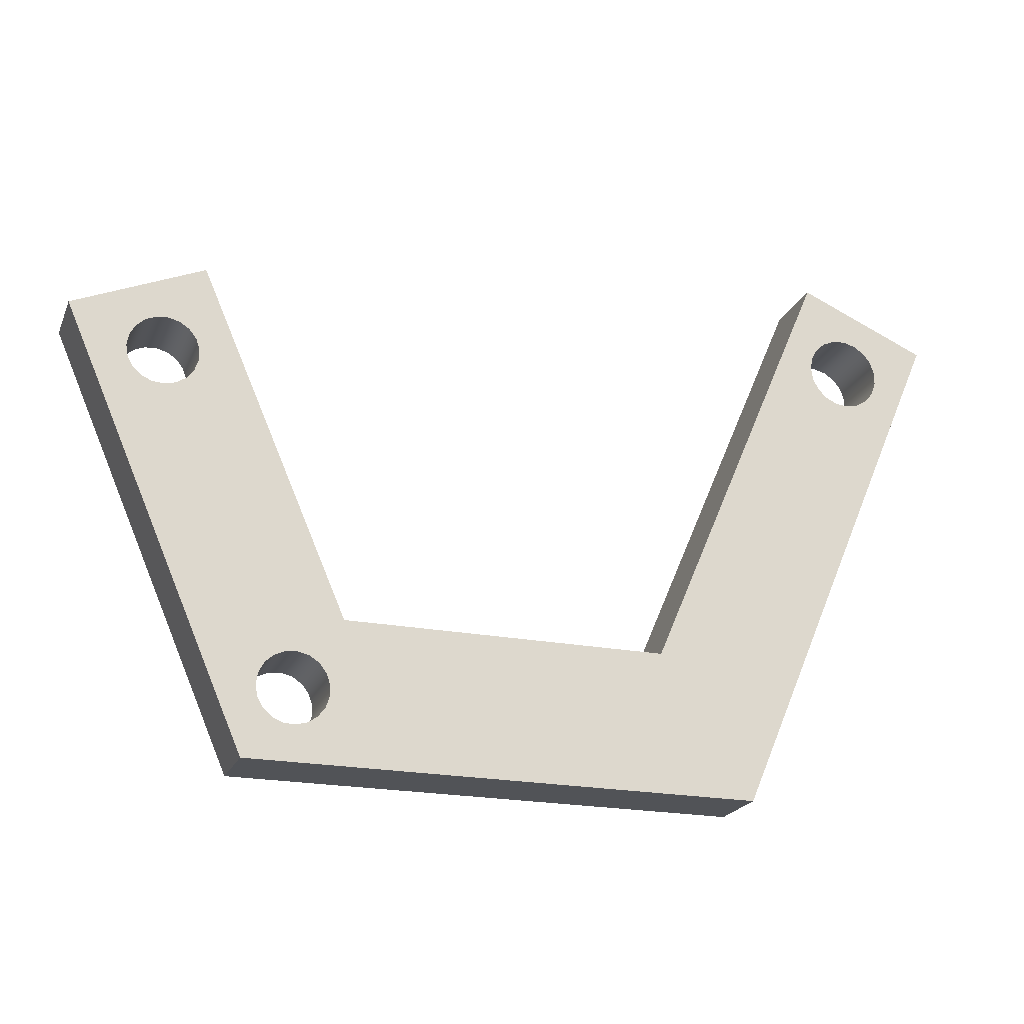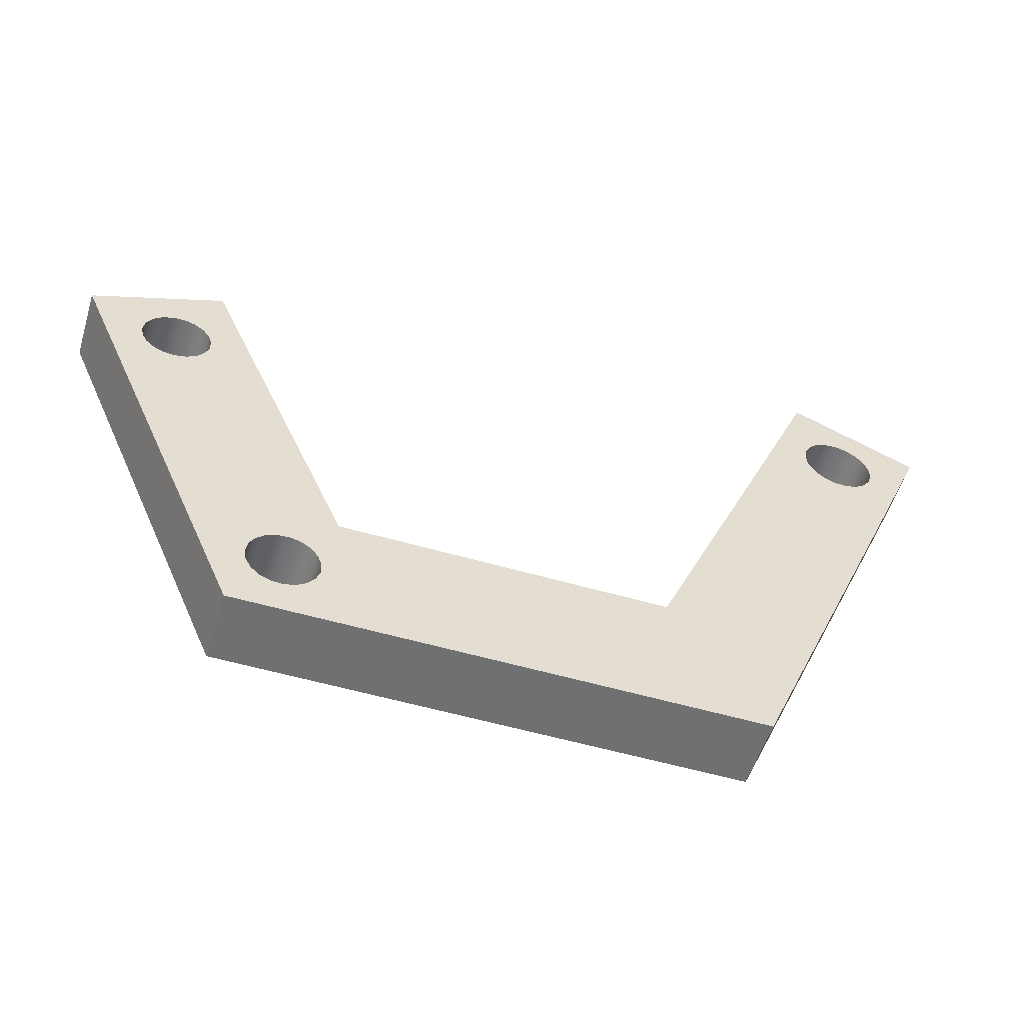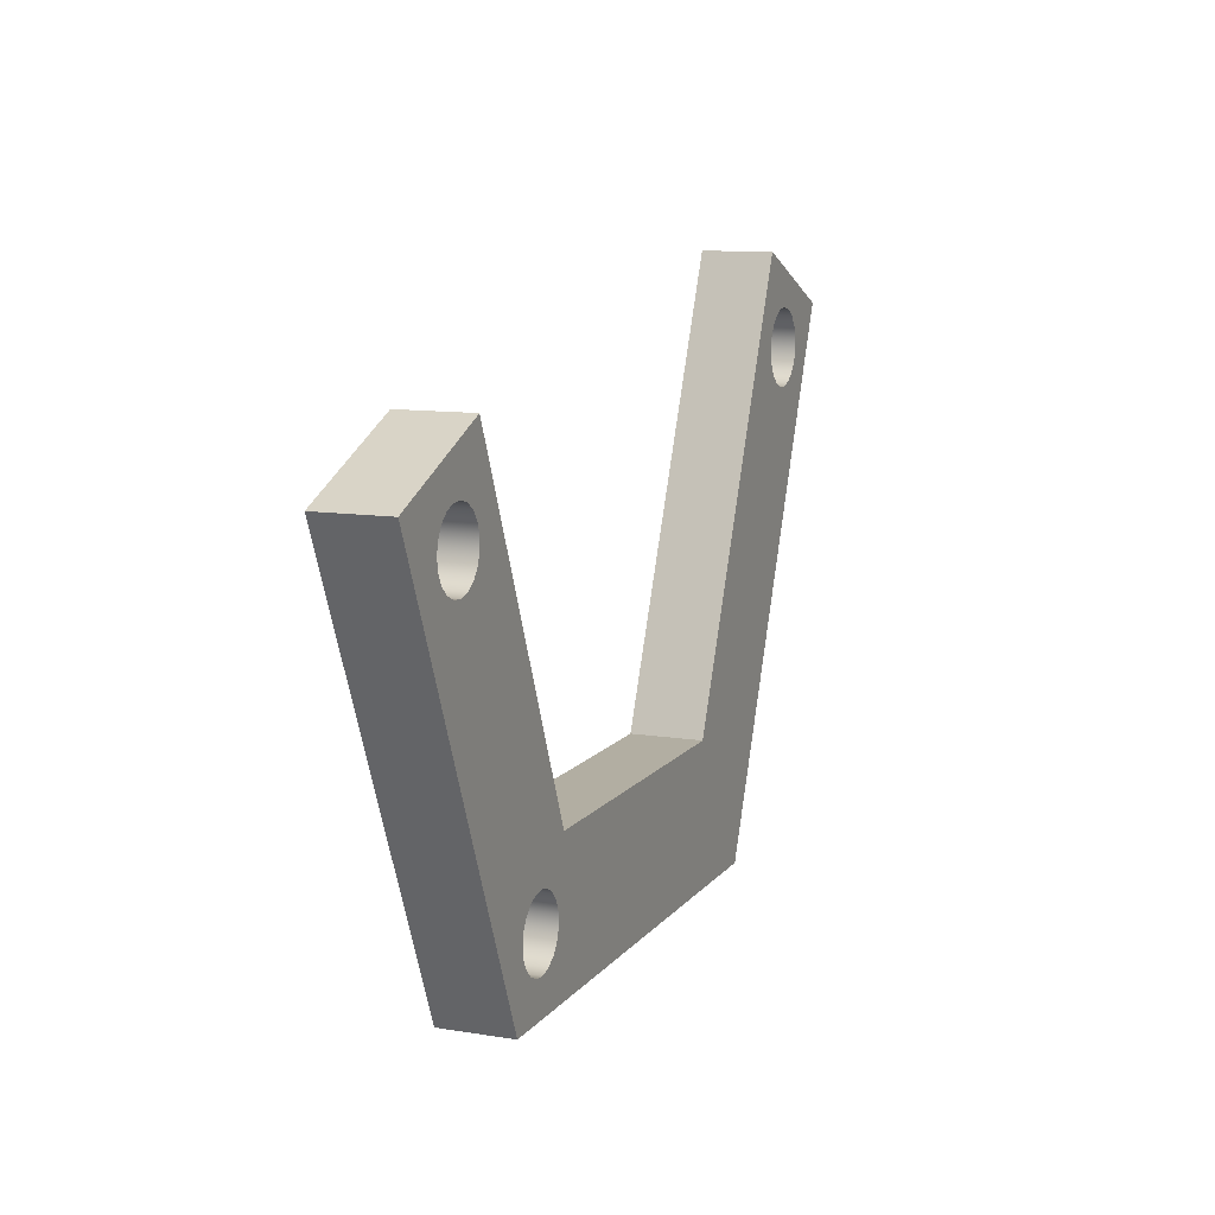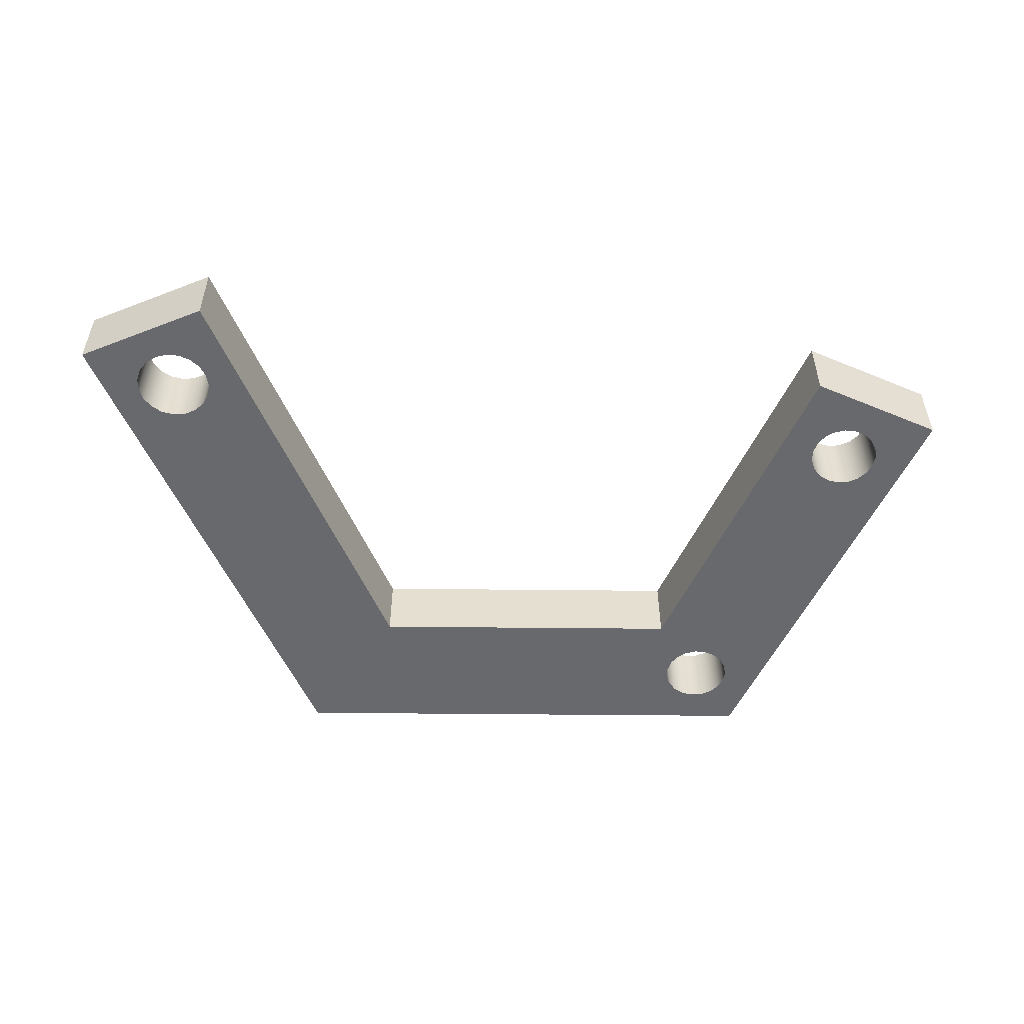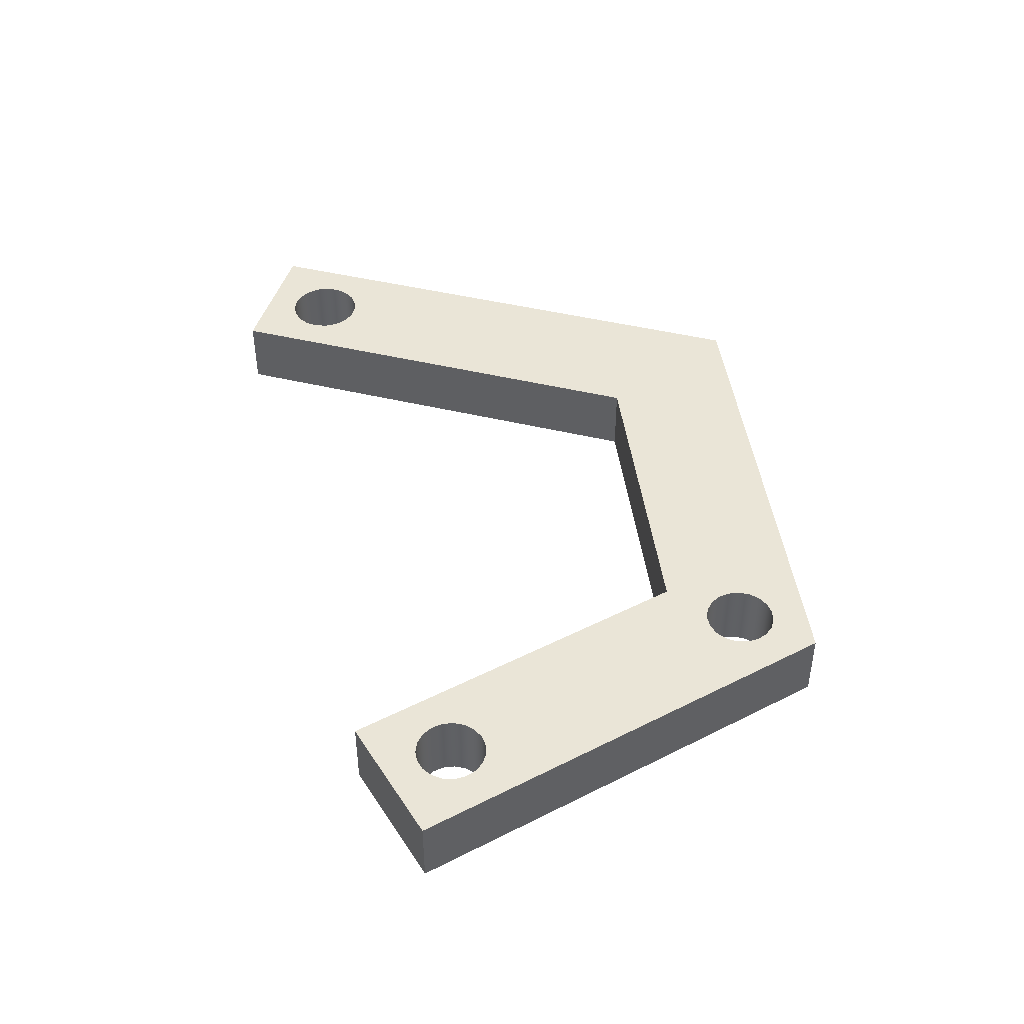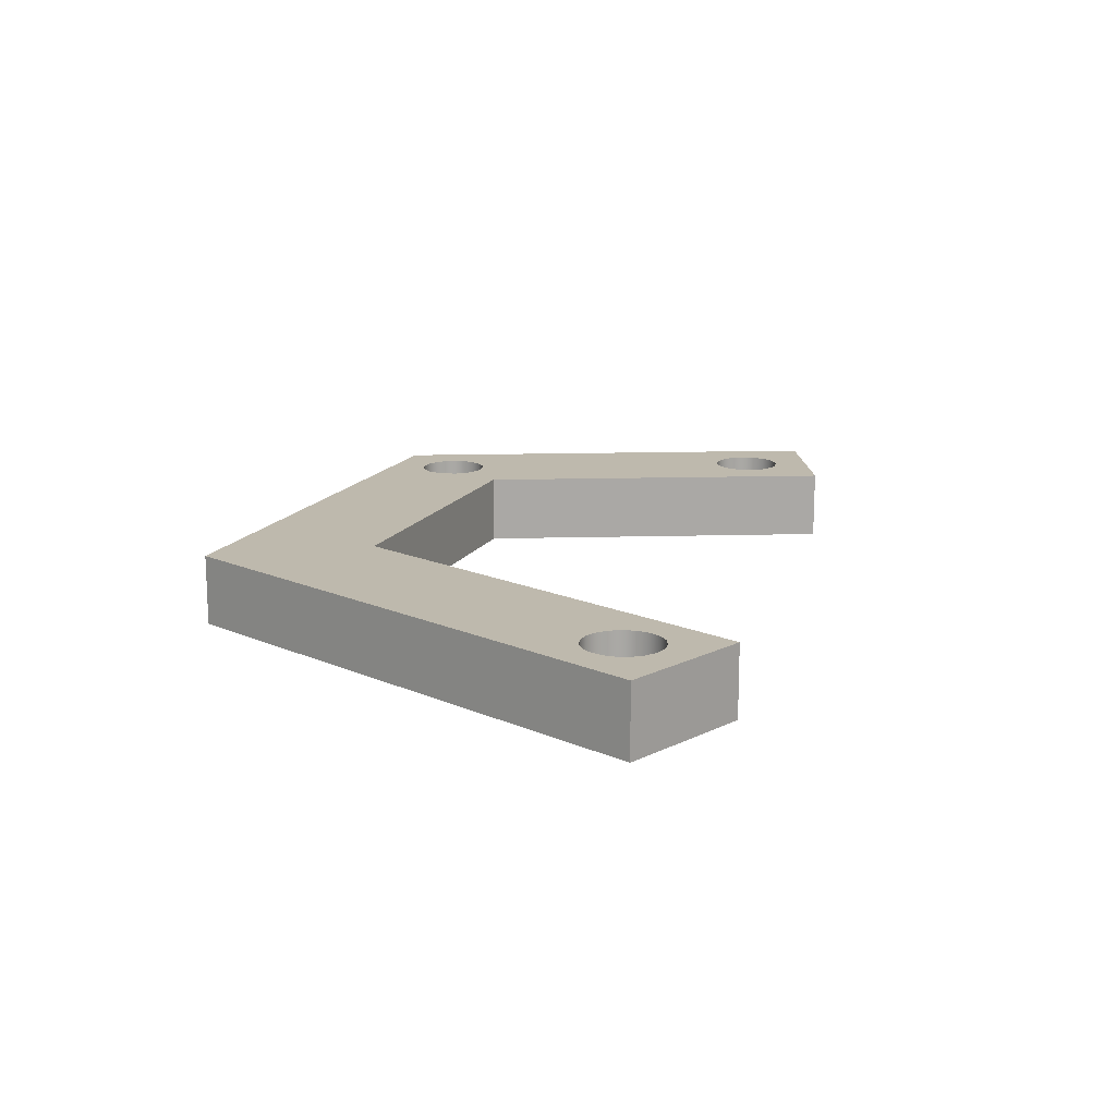
<metadata>
{"format":"obj","ext":"obj","renderer":"f3d","projection":"perspective","resolution":1024,"background":"white","views":[{"elev":-21.7,"azim":-18.8,"up":"+Y"},{"elev":-54.9,"azim":-17.1,"up":"+Y"},{"elev":10.7,"azim":-68.0,"up":"+Y"},{"elev":-52.8,"azim":179.4,"up":"+Z"},{"elev":44.2,"azim":-97.2,"up":"+Z"},{"elev":15.1,"azim":110.2,"up":"+Z"}]}
</metadata>
<code>
v 2.17 8.228 0.5
v 2.184 8.14 0.5
v 2.227 8.062 0.5
v 2.292 8.001 0.5
v 2.374 7.965 0.5
v 2.463 7.958 0.5
v 2.55 7.98 0.5
v 2.624 8.029 0.5
v 2.679 8.099 0.5
v 2.708 8.184 0.5
v 2.708 8.273 0.5
v 2.679 8.357 0.5
v 2.624 8.428 0.5
v 2.55 8.477 0.5
v 2.463 8.499 0.5
v 2.374 8.491 0.5
v 2.292 8.455 0.5
v 2.227 8.395 0.5
v 2.184 8.316 0.5
v 2.17 8.228 0
v 2.184 8.316 0
v 2.227 8.395 0
v 2.292 8.455 0
v 2.374 8.491 0
v 2.463 8.499 0
v 2.55 8.477 0
v 2.624 8.428 0
v 2.679 8.357 0
v 2.708 8.273 0
v 2.708 8.184 0
v 2.679 8.099 0
v 2.624 8.029 0
v 2.55 7.98 0
v 2.463 7.958 0
v 2.374 7.965 0
v 2.292 8.001 0
v 2.227 8.062 0
v 2.184 8.14 0
v 2.17 8.228 0.5
v 2.17 8.228 0
v 2.178 8.885 0
v 0.8664 5.82 0
v 0.8664 5.82 0.5
v 2.178 8.885 0.5
v 3.097 8.491 0
v 2.178 8.885 0
v 2.178 8.885 0.5
v 3.097 8.491 0.5
v 1.526 4.82 0
v 3.097 8.491 0
v 3.097 8.491 0.5
v 1.526 4.82 0.5
v -1.998 5.32 0.5
v -1.984 5.239 0.5
v -1.945 5.167 0.5
v -1.884 5.111 0.5
v -1.809 5.078 0.5
v -1.727 5.071 0.5
v -1.647 5.091 0.5
v -1.578 5.136 0.5
v -1.528 5.201 0.5
v -1.501 5.279 0.5
v -1.501 5.361 0.5
v -1.528 5.439 0.5
v -1.578 5.504 0.5
v -1.647 5.549 0.5
v -1.727 5.569 0.5
v -1.809 5.562 0.5
v -1.884 5.529 0.5
v -1.945 5.474 0.5
v -1.984 5.401 0.5
v -1.998 5.32 0
v -1.984 5.401 0
v -1.945 5.474 0
v -1.884 5.529 0
v -1.809 5.562 0
v -1.727 5.569 0
v -1.647 5.549 0
v -1.578 5.504 0
v -1.528 5.439 0
v -1.501 5.361 0
v -1.501 5.279 0
v -1.528 5.201 0
v -1.578 5.136 0
v -1.647 5.091 0
v -1.727 5.071 0
v -1.809 5.078 0
v -1.884 5.111 0
v -1.945 5.167 0
v -1.984 5.239 0
v -1.998 5.32 0.5
v -1.998 5.32 0
v -2.644 7.384 0.5
v -2.574 7.429 0.5
v -2.524 7.494 0.5
v -2.497 7.571 0.5
v -2.496 7.654 0.5
v -2.523 7.731 0.5
v -2.573 7.797 0.5
v -2.642 7.842 0.5
v -2.721 7.862 0.5
v -2.804 7.856 0.5
v -2.879 7.823 0.5
v -2.94 7.768 0.5
v -2.979 7.695 0.5
v -2.993 7.614 0.5
v -2.98 7.533 0.5
v -2.941 7.461 0.5
v -2.881 7.405 0.5
v -2.805 7.371 0.5
v -2.723 7.364 0.5
v -2.644 7.384 0
v -2.723 7.364 0
v -2.805 7.371 0
v -2.881 7.405 0
v -2.941 7.461 0
v -2.98 7.533 0
v -2.993 7.614 0
v -2.979 7.695 0
v -2.94 7.768 0
v -2.879 7.823 0
v -2.804 7.856 0
v -2.721 7.862 0
v -2.642 7.842 0
v -2.573 7.797 0
v -2.523 7.731 0
v -2.496 7.654 0
v -2.497 7.571 0
v -2.524 7.494 0
v -2.574 7.429 0
v -2.98 7.533 0.5
v -2.98 7.533 0
v 0.8664 5.82 0
v -1.42 5.82 0
v -1.42 5.82 0.5
v 0.8664 5.82 0.5
v -2.076 4.82 0
v 1.526 4.82 0
v 1.526 4.82 0.5
v -2.076 4.82 0.5
v -3.401 7.873 0
v -2.076 4.82 0
v -2.076 4.82 0.5
v -3.401 7.873 0.5
v -2.484 8.271 0
v -3.401 7.873 0
v -3.401 7.873 0.5
v -2.484 8.271 0.5
v -1.42 5.82 0
v -2.484 8.271 0
v -2.484 8.271 0.5
v -1.42 5.82 0.5
v 2.17 8.228 0.5
v 2.184 8.316 0.5
v 2.227 8.395 0.5
v 2.292 8.455 0.5
v 2.374 8.491 0.5
v 2.463 8.499 0.5
v 2.55 8.477 0.5
v 2.624 8.428 0.5
v 2.679 8.357 0.5
v 2.708 8.273 0.5
v 2.708 8.184 0.5
v 2.679 8.099 0.5
v 2.624 8.029 0.5
v 2.55 7.98 0.5
v 2.463 7.958 0.5
v 2.374 7.965 0.5
v 2.292 8.001 0.5
v 2.227 8.062 0.5
v 2.184 8.14 0.5
v -1.42 5.82 0.5
v -2.484 8.271 0.5
v -3.401 7.873 0.5
v -2.076 4.82 0.5
v 1.526 4.82 0.5
v 3.097 8.491 0.5
v 2.178 8.885 0.5
v 0.8664 5.82 0.5
v -2.644 7.384 0.5
v -2.723 7.364 0.5
v -2.805 7.371 0.5
v -2.881 7.405 0.5
v -2.941 7.461 0.5
v -2.98 7.533 0.5
v -2.993 7.614 0.5
v -2.979 7.695 0.5
v -2.94 7.768 0.5
v -2.879 7.823 0.5
v -2.804 7.856 0.5
v -2.721 7.862 0.5
v -2.642 7.842 0.5
v -2.573 7.797 0.5
v -2.523 7.731 0.5
v -2.496 7.654 0.5
v -2.497 7.571 0.5
v -2.524 7.494 0.5
v -2.574 7.429 0.5
v -1.998 5.32 0.5
v -1.984 5.401 0.5
v -1.945 5.474 0.5
v -1.884 5.529 0.5
v -1.809 5.562 0.5
v -1.727 5.569 0.5
v -1.647 5.549 0.5
v -1.578 5.504 0.5
v -1.528 5.439 0.5
v -1.501 5.361 0.5
v -1.501 5.279 0.5
v -1.528 5.201 0.5
v -1.578 5.136 0.5
v -1.647 5.091 0.5
v -1.727 5.071 0.5
v -1.809 5.078 0.5
v -1.884 5.111 0.5
v -1.945 5.167 0.5
v -1.984 5.239 0.5
v 2.17 8.228 0
v 2.184 8.14 0
v 2.227 8.062 0
v 2.292 8.001 0
v 2.374 7.965 0
v 2.463 7.958 0
v 2.55 7.98 0
v 2.624 8.029 0
v 2.679 8.099 0
v 2.708 8.184 0
v 2.708 8.273 0
v 2.679 8.357 0
v 2.624 8.428 0
v 2.55 8.477 0
v 2.463 8.499 0
v 2.374 8.491 0
v 2.292 8.455 0
v 2.227 8.395 0
v 2.184 8.316 0
v -2.484 8.271 0
v -1.42 5.82 0
v 0.8664 5.82 0
v 2.178 8.885 0
v 3.097 8.491 0
v 1.526 4.82 0
v -2.076 4.82 0
v -3.401 7.873 0
v -2.644 7.384 0
v -2.574 7.429 0
v -2.524 7.494 0
v -2.497 7.571 0
v -2.496 7.654 0
v -2.523 7.731 0
v -2.573 7.797 0
v -2.642 7.842 0
v -2.721 7.862 0
v -2.804 7.856 0
v -2.879 7.823 0
v -2.94 7.768 0
v -2.979 7.695 0
v -2.993 7.614 0
v -2.98 7.533 0
v -2.941 7.461 0
v -2.881 7.405 0
v -2.805 7.371 0
v -2.723 7.364 0
v -1.998 5.32 0
v -1.984 5.239 0
v -1.945 5.167 0
v -1.884 5.111 0
v -1.809 5.078 0
v -1.727 5.071 0
v -1.647 5.091 0
v -1.578 5.136 0
v -1.528 5.201 0
v -1.501 5.279 0
v -1.501 5.361 0
v -1.528 5.439 0
v -1.578 5.504 0
v -1.647 5.549 0
v -1.727 5.569 0
v -1.809 5.562 0
v -1.884 5.529 0
v -1.945 5.474 0
v -1.984 5.401 0
g fcef6734-e35f-11ea-9d2a-54bf646e7e1f
f 2 38 1
f 1 38 40
f 39 20 19
f 19 20 21
f 19 21 18
f 18 21 22
f 18 22 17
f 17 22 23
f 17 23 16
f 16 23 24
f 16 24 15
f 15 24 25
f 15 25 14
f 14 25 26
f 14 26 13
f 13 26 27
f 13 27 12
f 12 27 28
f 12 28 11
f 11 28 29
f 11 29 10
f 10 29 30
f 10 30 9
f 9 30 31
f 9 31 8
f 8 31 32
f 8 32 7
f 7 32 33
f 7 33 6
f 6 33 34
f 6 34 5
f 5 34 35
f 5 35 4
f 4 35 36
f 4 36 3
f 3 36 37
f 3 37 2
f 2 37 38
g fcf07892-e35f-11ea-ae01-54bf646e7e1f
f 41 42 44
f 44 42 43
g fcf162f8-e35f-11ea-b430-54bf646e7e1f
f 45 46 48
f 48 46 47
g fcf22640-e35f-11ea-bae3-54bf646e7e1f
f 49 50 52
f 52 50 51
g fc982158-e35f-11ea-8cd3-54bf646e7e1f
f 54 90 53
f 53 90 92
f 91 72 71
f 71 72 73
f 71 73 70
f 70 73 74
f 70 74 69
f 69 74 75
f 69 75 68
f 68 75 76
f 68 76 67
f 67 76 77
f 67 77 66
f 66 77 78
f 66 78 65
f 65 78 79
f 65 79 64
f 64 79 80
f 64 80 63
f 63 80 81
f 63 81 62
f 62 81 82
f 62 82 61
f 61 82 83
f 61 83 60
f 60 83 84
f 60 84 59
f 59 84 85
f 59 85 58
f 58 85 86
f 58 86 57
f 57 86 87
f 57 87 56
f 56 87 88
f 56 88 55
f 55 88 89
f 55 89 54
f 54 89 90
g fc98bd9c-e35f-11ea-a067-54bf646e7e1f
f 94 112 93
f 93 112 113
f 93 113 111
f 111 113 114
f 111 114 110
f 110 114 115
f 110 115 109
f 109 115 116
f 109 116 108
f 108 116 132
f 108 132 107
f 131 117 118
f 131 118 106
f 106 118 119
f 106 119 105
f 105 119 120
f 105 120 104
f 104 120 121
f 104 121 103
f 103 121 122
f 103 122 102
f 102 122 123
f 102 123 101
f 101 123 124
f 101 124 100
f 100 124 125
f 100 125 99
f 99 125 126
f 99 126 98
f 98 126 127
f 98 127 97
f 97 127 128
f 97 128 96
f 96 128 129
f 96 129 95
f 95 129 130
f 95 130 94
f 94 130 112
g fc9959d2-e35f-11ea-b4a5-54bf646e7e1f
f 133 134 136
f 136 134 135
g fc9a6b48-e35f-11ea-8f0e-54bf646e7e1f
f 137 138 140
f 140 138 139
g fc9b0788-e35f-11ea-a07b-54bf646e7e1f
f 141 142 144
f 144 142 143
g fc9ba3a4-e35f-11ea-a0bf-54bf646e7e1f
f 145 146 148
f 148 146 147
g fc9c66ee-e35f-11ea-ba88-54bf646e7e1f
f 149 150 152
f 152 150 151
g fc9d032e-e35f-11ea-b880-54bf646e7e1f
f 154 178 153
f 153 178 179
f 153 179 171
f 171 179 170
f 170 179 169
f 169 179 168
f 168 179 167
f 167 179 166
f 166 179 176
f 166 176 165
f 165 176 177
f 165 177 164
f 164 177 163
f 163 177 162
f 162 177 161
f 161 177 160
f 160 177 159
f 159 177 178
f 159 178 158
f 158 178 157
f 157 178 156
f 156 178 155
f 155 178 154
f 173 195 172
f 172 195 196
f 172 196 197
f 174 190 173
f 173 190 191
f 173 191 192
f 175 184 174
f 174 184 185
f 174 185 186
f 176 212 175
f 175 212 213
f 175 213 214
f 172 208 179
f 179 208 209
f 179 209 210
f 198 180 172
f 172 180 181
f 172 181 203
f 203 181 202
f 202 181 182
f 202 182 201
f 201 182 183
f 201 183 200
f 200 183 199
f 199 183 184
f 199 184 175
f 186 187 174
f 174 187 188
f 174 188 189
f 189 190 174
f 192 193 173
f 173 193 194
f 173 194 195
f 197 198 172
f 203 204 172
f 172 204 205
f 172 205 206
f 206 207 172
f 172 207 208
f 179 210 176
f 176 210 211
f 176 211 212
f 214 215 175
f 175 215 216
f 175 216 217
f 217 199 175
g fc9d9f68-e35f-11ea-b7c2-54bf646e7e1f
f 219 239 218
f 218 239 240
f 218 240 236
f 236 240 235
f 235 240 234
f 234 240 233
f 233 240 232
f 232 240 231
f 231 240 241
f 231 241 230
f 230 241 229
f 229 241 228
f 228 241 227
f 227 241 226
f 226 241 225
f 225 241 242
f 225 242 224
f 224 242 239
f 224 239 223
f 223 239 222
f 222 239 221
f 221 239 220
f 220 239 219
f 238 249 237
f 237 249 250
f 237 250 251
f 239 274 238
f 238 274 275
f 238 275 276
f 243 270 242
f 242 270 271
f 242 271 272
f 244 260 243
f 243 260 264
f 243 264 265
f 237 254 244
f 244 254 255
f 244 255 256
f 263 245 238
f 238 245 246
f 238 246 247
f 247 248 238
f 238 248 249
f 251 252 237
f 237 252 253
f 237 253 254
f 256 257 244
f 244 257 258
f 244 258 259
f 259 260 244
f 260 261 264
f 264 261 282
f 282 261 281
f 281 261 262
f 281 262 280
f 280 262 263
f 280 263 279
f 279 263 238
f 279 238 278
f 278 238 277
f 277 238 276
f 265 266 243
f 243 266 267
f 243 267 268
f 268 269 243
f 243 269 270
f 242 272 239
f 239 272 273
f 239 273 274

</code>
